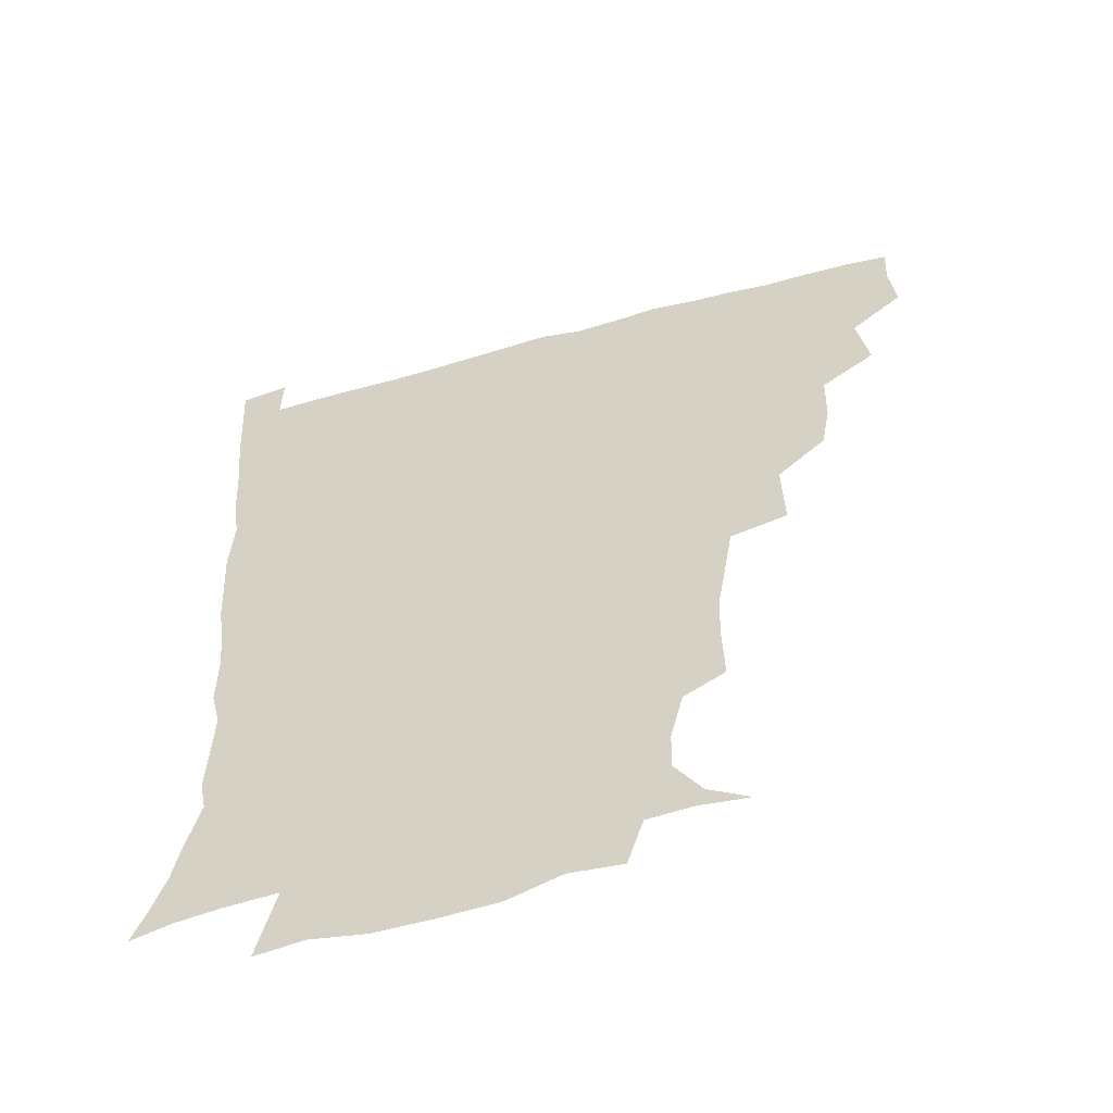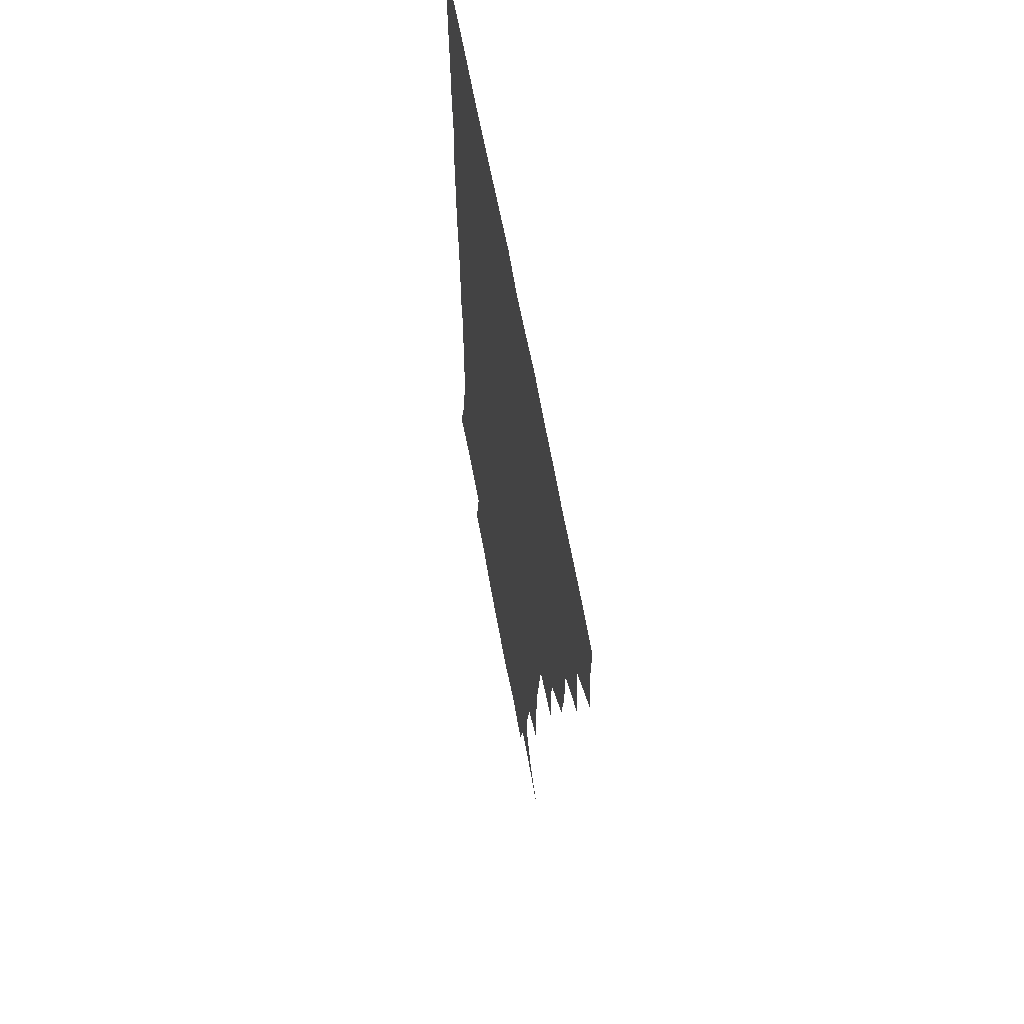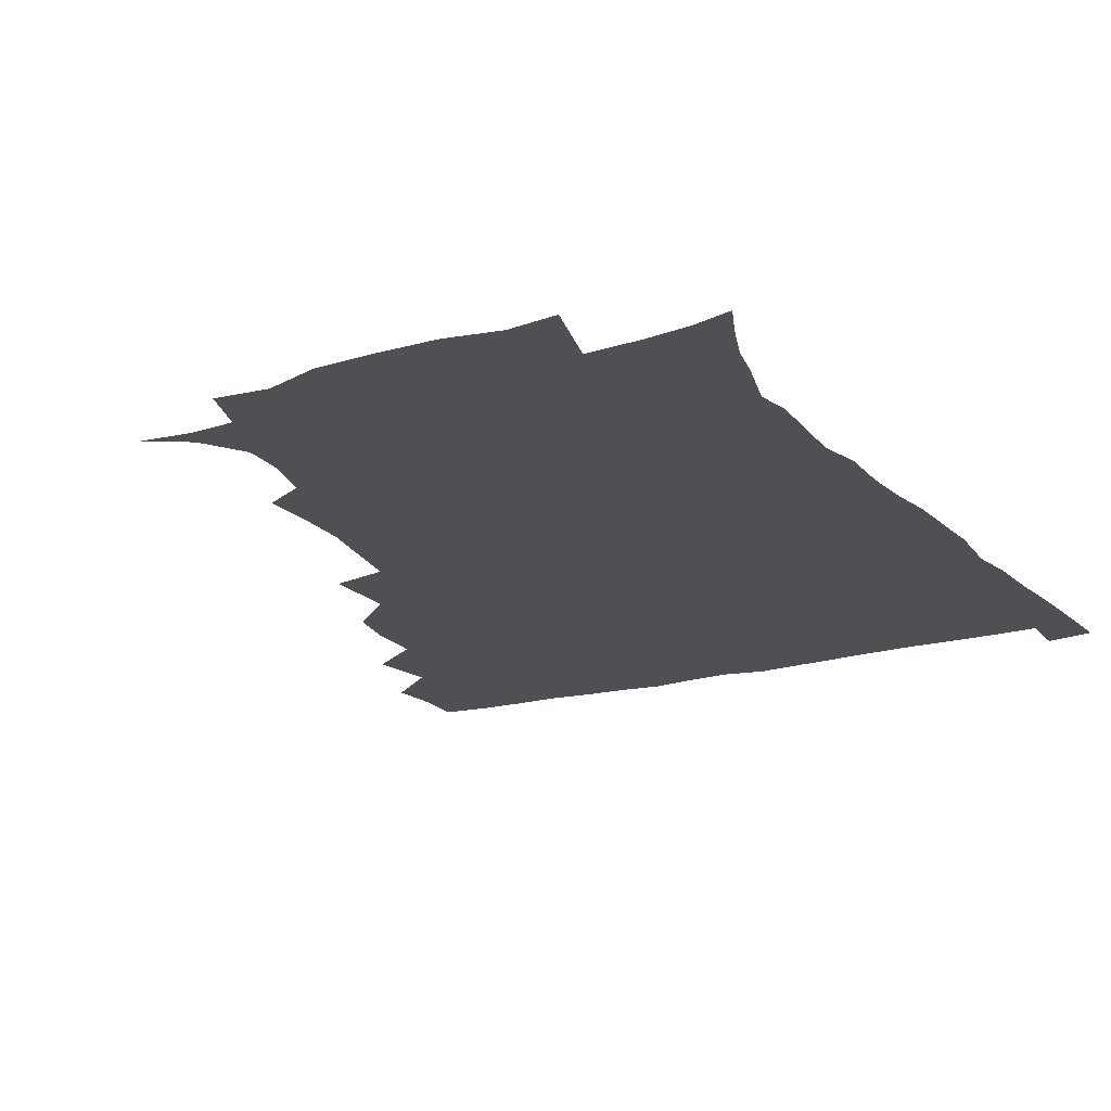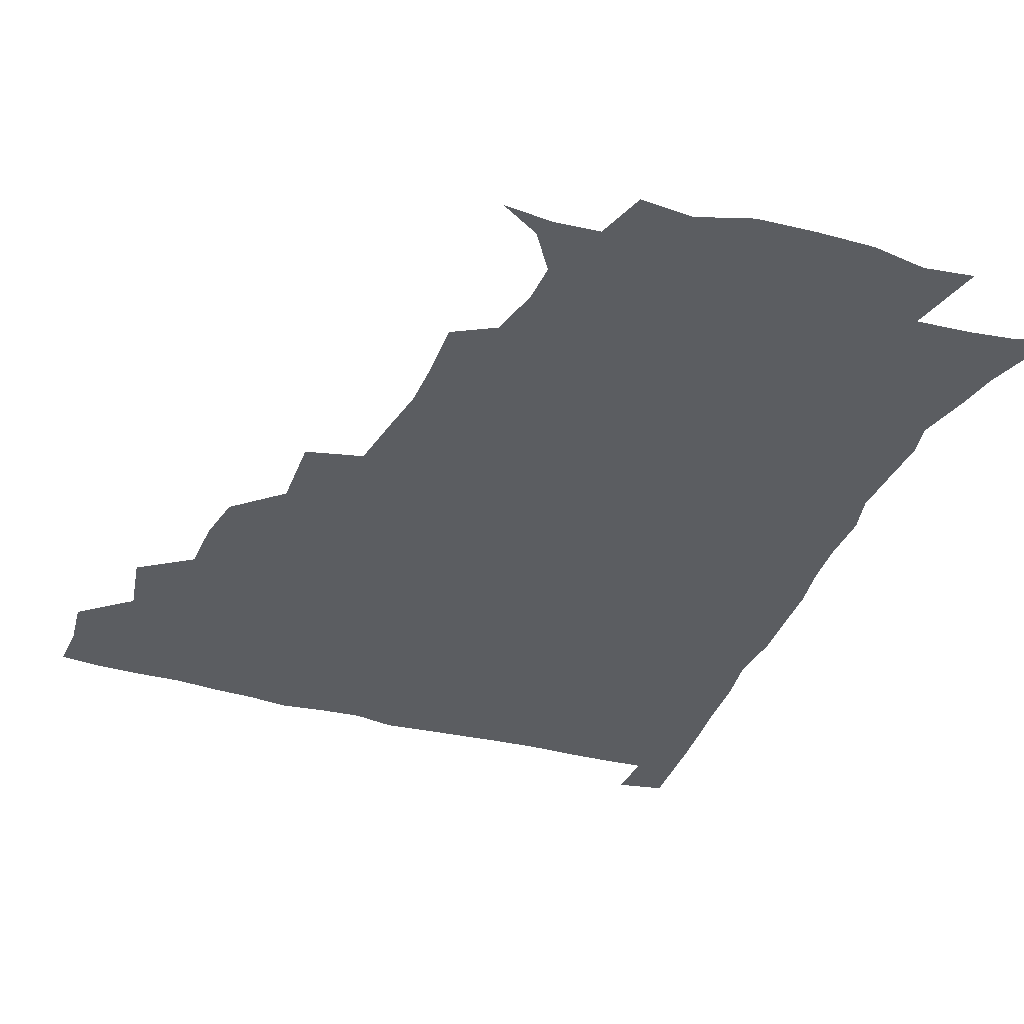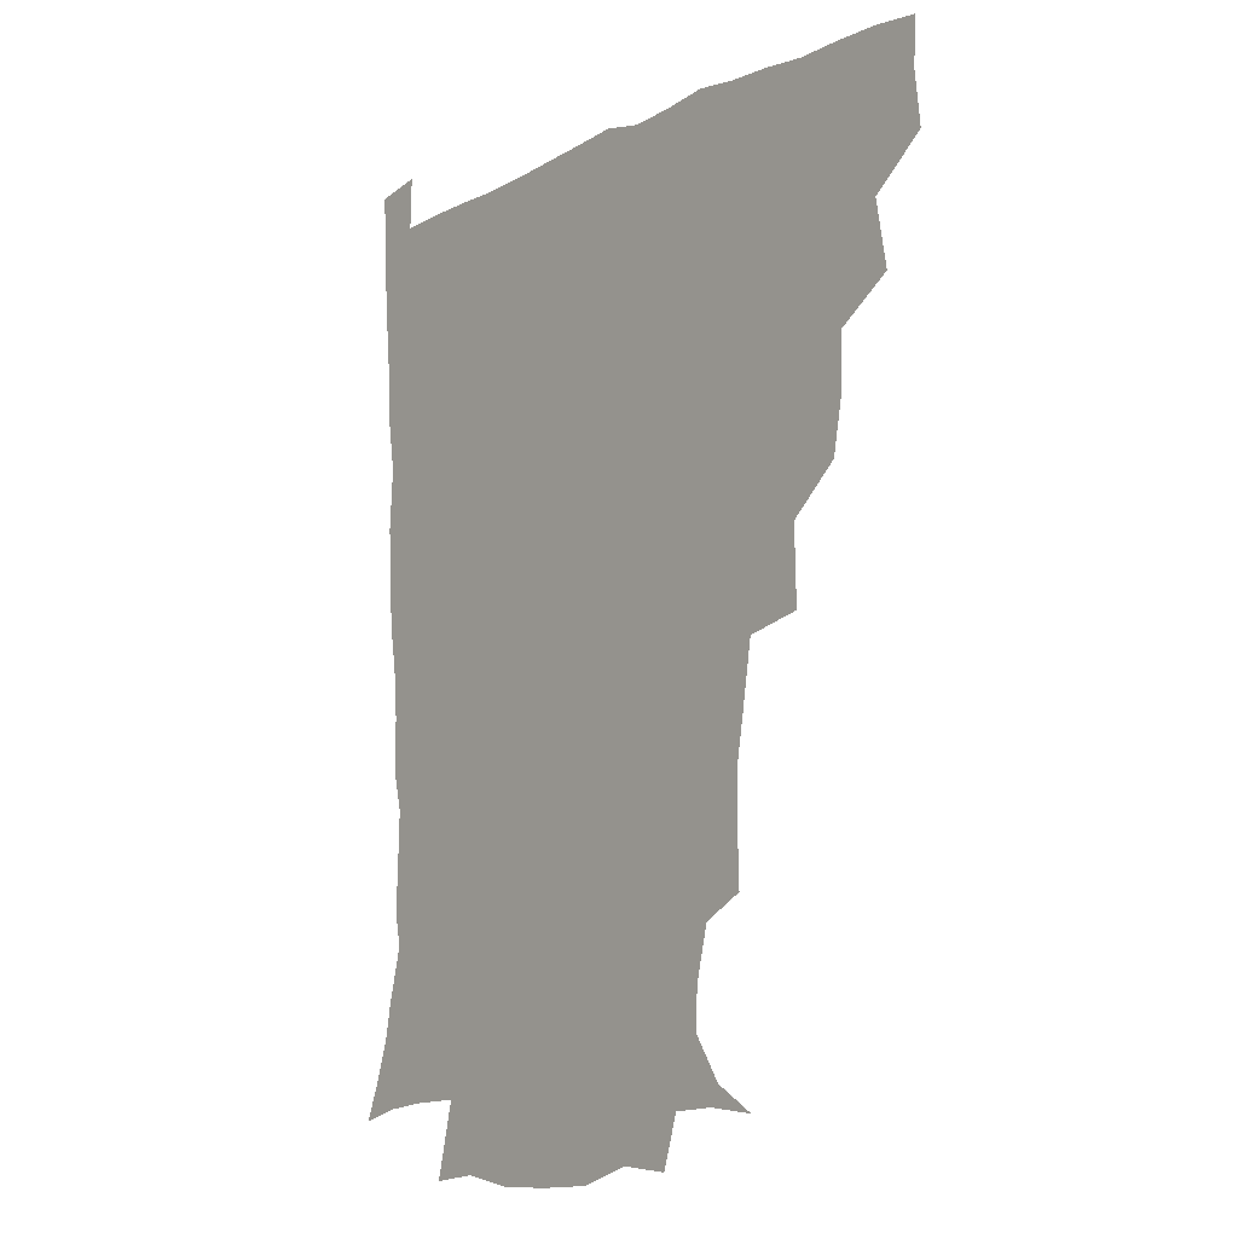
<metadata>
{"format":"obj","ext":"obj","renderer":"f3d","projection":"perspective","resolution":1024,"background":"white","views":[{"elev":-56.4,"azim":-164.0,"up":"+Y"},{"elev":61.6,"azim":-100.0,"up":"+Y"},{"elev":-18.8,"azim":28.0,"up":"+Z"},{"elev":-35.7,"azim":-20.6,"up":"+Z"},{"elev":-10.0,"azim":-129.1,"up":"+Y"}]}
</metadata>
<code>
v 435.5 402.5 0
v 437.4 419.8 0
v 436.8 435.4 0
v 449.2 366.2 0
v 453.1 388 0
v 452.2 404 0
v 453 420.1 0
v 451.8 436.9 0
v 470.8 318.1 0
v 467.8 334.5 0
v 467.3 353.8 0
v 469.6 374.7 0
v 469 390.2 0
v 468.4 405.4 0
v 467.9 420.4 0
v 466.9 437.2 0
v 486.5 278.2 0
v 487.2 303.4 0
v 486.2 326.6 0
v 485 343.3 0
v 485.3 361.1 0
v 484.7 376.5 0
v 484.1 391.3 0
v 483.5 405.9 0
v 482.8 420.8 0
v 482.2 436.8 0
v 511.1 202.4 0
v 511.7 221.3 0
v 511.4 238.3 0
v 509 252.5 0
v 505.6 273.8 0
v 502.7 293.7 0
v 501.4 312.1 0
v 499.4 327.6 0
v 499.2 344.5 0
v 499.7 362.1 0
v 499.6 377.3 0
v 498.9 391.8 0
v 498.4 406.1 0
v 497.7 420.4 0
v 496.9 438.2 0
v 506.9 142 0
v 520.5 150.1 0
v 529.6 164 0
v 529.2 177.6 0
v 525 194.8 0
v 525.1 216.8 0
v 524 233.5 0
v 522.5 248.9 0
v 520.2 265.5 0
v 518.2 283.3 0
v 517.1 301.2 0
v 517 319.1 0
v 516.4 334.2 0
v 514.8 348.1 0
v 515.2 364.1 0
v 514.4 378 0
v 513.5 392.1 0
v 512.8 406.5 0
v 512.2 421 0
v 511.5 438.8 0
v 523.5 143.6 0
v 534.7 155.8 0
v 539.8 172.6 0
v 538.3 189 0
v 536.6 204.9 0
v 537.6 226.4 0
v 535.5 239.7 0
v 534.1 254.6 0
v 532.8 271.5 0
v 531 286.3 0
v 530.8 304.5 0
v 530.3 318.9 0
v 530.3 335.4 0
v 529.6 349.6 0
v 529.3 364.1 0
v 529.7 378.6 0
v 528.2 392.4 0
v 527.8 406.6 0
v 526.9 422.1 0
v 525.7 440.5 0
v 538.5 142.5 0
v 549.9 164.1 0
v 551.2 181.3 0
v 549.7 195.5 0
v 549.6 213.6 0
v 549.6 231.2 0
v 548 244.7 0
v 547.4 260.7 0
v 545.7 273.7 0
v 544.8 289.3 0
v 544.1 303.7 0
v 544.5 321.3 0
v 544.5 336.2 0
v 543.9 350 0
v 543.5 363.9 0
v 543.9 378.6 0
v 543.3 392.3 0
v 543.1 406 0
v 542 421.3 0
v 540.7 438.6 0
v 543.8 125.6 0
v 557 148.9 0
v 562.1 167 0
v 562.7 185.4 0
v 562.4 200.7 0
v 562 216.7 0
v 561.9 232.4 0
v 560.5 246.7 0
v 559.9 261.8 0
v 559.3 276.6 0
v 558.4 291.1 0
v 559.2 308.3 0
v 558.2 321 0
v 558.8 337.8 0
v 558.2 350.5 0
v 558.6 365.2 0
v 558.1 378.6 0
v 557.5 392.4 0
v 557.4 406.2 0
v 556.7 420.7 0
v 555.4 437.7 0
v 561.4 127 0
v 572 150.5 0
v 575.1 170.6 0
v 575.2 185.6 0
v 574.8 202 0
v 573.4 219.7 0
v 575.3 236 0
v 573.4 248.2 0
v 573.2 263.6 0
v 572.9 277.2 0
v 572.3 291.7 0
v 572.6 309.1 0
v 572.9 323.8 0
v 572.7 337.3 0
v 572.5 350.9 0
v 573 365.8 0
v 572.4 378.8 0
v 572.5 392.6 0
v 571.8 406.7 0
v 571 421.2 0
v 569.4 440.4 0
v 579.2 121.1 0
v 586.5 151.5 0
v 587.6 170.6 0
v 588 187.3 0
v 588 204.4 0
v 586.7 217 0
v 585.9 238.7 0
v 586.9 250.4 0
v 587 263.8 0
v 586.6 278.9 0
v 586.3 293.1 0
v 586.3 309.3 0
v 586.5 324.1 0
v 586.8 337.4 0
v 586.7 350.7 0
v 586.9 365.4 0
v 587 379 0
v 586.9 392.7 0
v 586.7 406.5 0
v 585.4 422.2 0
v 583.8 439.1 0
v 599.1 120 0
v 600.8 151.1 0
v 600.6 170.8 0
v 600.7 188.6 0
v 600.6 204.6 0
v 601.4 217.4 0
v 600.4 231.8 0
v 600 246.3 0
v 599.4 264.4 0
v 599.9 279.6 0
v 599.9 293.9 0
v 599.9 309.4 0
v 600.4 322.5 0
v 600.6 338 0
v 601 351.5 0
v 601.3 365.7 0
v 601.6 379.2 0
v 601.5 393 0
v 601.1 407.2 0
v 600.1 422.3 0
v 598.4 438.1 0
v 618.3 119.9 0
v 615.3 150.9 0
v 614.5 169 0
v 613.3 187.6 0
v 613 203.4 0
v 613.7 219.9 0
v 613 234.6 0
v 613.1 250.9 0
v 613.2 264.1 0
v 612.8 279.7 0
v 613.3 293.9 0
v 613.5 308.1 0
v 614.1 323.6 0
v 614.4 337.2 0
v 614.9 352.1 0
v 615.4 365.9 0
v 615.9 379.4 0
v 616.6 393.1 0
v 616.8 406.7 0
v 615.6 421.5 0
v 613.9 436.9 0
v 636.5 123 0
v 631 147.9 0
v 627.6 169.2 0
v 626.5 185.6 0
v 625.4 202.8 0
v 625.5 219.9 0
v 625.4 234.8 0
v 625.6 248.9 0
v 626.1 264.2 0
v 626.4 277.6 0
v 626.5 292.7 0
v 627.1 306.1 0
v 626.9 324.4 0
v 627.9 337.2 0
v 628.4 352.4 0
v 629.3 365.2 0
v 630.1 379.2 0
v 630.6 393 0
v 631.1 406.9 0
v 631.1 421 0
v 629.7 436.2 0
v 652.8 120.8 0
v 646.7 145.9 0
v 642.3 164.9 0
v 639 184.7 0
v 637.9 201.2 0
v 637.3 218 0
v 638 231.9 0
v 639.2 243.9 0
v 637.9 262.9 0
v 639.1 276.3 0
v 639.3 291.2 0
v 641.4 303.1 0
v 640.8 320.2 0
v 641.7 334.6 0
v 641.4 351.4 0
v 643.1 364.4 0
v 643.9 380.4 0
v 644.7 393.1 0
v 645.3 406.9 0
v 645.7 420.9 0
v 644.8 436.4 0
v 664.6 144.7 0
v 655.9 164.5 0
v 652.6 180.7 0
v 650.6 197.2 0
v 649.5 213.6 0
v 649.6 229.1 0
v 650.7 242.7 0
v 651.3 257.2 0
v 651.6 273 0
v 652.9 286.7 0
v 653.3 303.2 0
v 653.9 317.9 0
v 655.8 331.1 0
v 656 347 0
v 656.8 362.4 0
v 657.1 379 0
v 658.5 392.9 0
v 659.7 406.7 0
v 660.2 421 0
v 660.1 436.2 0
v 679.3 142.7 0
v 671.6 159.1 0
v 666.5 175.5 0
v 664.1 190.6 0
v 662.3 206.2 0
v 662.3 221.7 0
v 662.6 236.7 0
v 663.5 251.2 0
v 664.7 266.2 0
v 664.8 282.8 0
v 666.1 297.9 0
v 668.7 310.8 0
v 668.4 328.4 0
v 668.5 345.2 0
v 670 360 0
v 671.3 375.5 0
v 672.9 390.6 0
v 674 406.1 0
v 674.9 420.6 0
v 675.6 435.4 0
v 675 452.8 0
v 692.4 139 0
v 687.7 150.9 0
v 683.2 164 0
v 680.7 176.6 0
v 676.1 194.5 0
v 678.3 205.4 0
v 677.6 221.4 0
v 677 238.5 0
v 680.1 251.5 0
v 679.9 269.1 0
v 681.1 285.4 0
v 683.5 300.2 0
v 684.2 316.8 0
v 685.2 333.1 0
v 683.8 353.4 0
v 686.1 369 0
v 687 387.3 0
v 688.5 404.2 0
v 689.7 419.8 0
v 690.4 434.9 0
v 691.2 449.9 0
f 5 6 1
f 1 6 2
f 6 7 2
f 2 7 3
f 7 8 3
f 11 12 4
f 4 12 5
f 12 13 5
f 5 13 6
f 13 14 6
f 6 14 7
f 14 15 7
f 7 15 8
f 15 16 8
f 18 19 9
f 9 19 10
f 19 20 10
f 10 20 11
f 20 21 11
f 11 21 12
f 21 22 12
f 12 22 13
f 22 23 13
f 13 23 14
f 23 24 14
f 14 24 15
f 24 25 15
f 15 25 16
f 25 26 16
f 31 32 17
f 17 32 18
f 32 33 18
f 18 33 19
f 33 34 19
f 19 34 20
f 34 35 20
f 20 35 21
f 35 36 21
f 21 36 22
f 36 37 22
f 22 37 23
f 37 38 23
f 23 38 24
f 38 39 24
f 24 39 25
f 39 40 25
f 25 40 26
f 40 41 26
f 46 47 27
f 27 47 28
f 47 48 28
f 28 48 29
f 48 49 29
f 29 49 30
f 49 50 30
f 30 50 31
f 50 51 31
f 31 51 32
f 51 52 32
f 32 52 33
f 52 53 33
f 33 53 34
f 53 54 34
f 34 54 35
f 54 55 35
f 35 55 36
f 55 56 36
f 36 56 37
f 56 57 37
f 37 57 38
f 57 58 38
f 38 58 39
f 58 59 39
f 39 59 40
f 59 60 40
f 40 60 41
f 60 61 41
f 42 62 43
f 62 63 43
f 43 63 44
f 63 64 44
f 44 64 45
f 64 65 45
f 45 65 46
f 65 66 46
f 46 66 47
f 66 67 47
f 47 67 48
f 67 68 48
f 48 68 49
f 68 69 49
f 49 69 50
f 69 70 50
f 50 70 51
f 70 71 51
f 51 71 52
f 71 72 52
f 52 72 53
f 72 73 53
f 53 73 54
f 73 74 54
f 54 74 55
f 74 75 55
f 55 75 56
f 75 76 56
f 56 76 57
f 76 77 57
f 57 77 58
f 77 78 58
f 58 78 59
f 78 79 59
f 59 79 60
f 79 80 60
f 60 80 61
f 80 81 61
f 62 82 63
f 82 83 63
f 63 83 64
f 83 84 64
f 64 84 65
f 84 85 65
f 65 85 66
f 85 86 66
f 66 86 67
f 86 87 67
f 67 87 68
f 87 88 68
f 68 88 69
f 88 89 69
f 69 89 70
f 89 90 70
f 70 90 71
f 90 91 71
f 71 91 72
f 91 92 72
f 72 92 73
f 92 93 73
f 73 93 74
f 93 94 74
f 74 94 75
f 94 95 75
f 75 95 76
f 95 96 76
f 76 96 77
f 96 97 77
f 77 97 78
f 97 98 78
f 78 98 79
f 98 99 79
f 79 99 80
f 99 100 80
f 80 100 81
f 100 101 81
f 102 103 82
f 82 103 83
f 103 104 83
f 83 104 84
f 104 105 84
f 84 105 85
f 105 106 85
f 85 106 86
f 106 107 86
f 86 107 87
f 107 108 87
f 87 108 88
f 108 109 88
f 88 109 89
f 109 110 89
f 89 110 90
f 110 111 90
f 90 111 91
f 111 112 91
f 91 112 92
f 112 113 92
f 92 113 93
f 113 114 93
f 93 114 94
f 114 115 94
f 94 115 95
f 115 116 95
f 95 116 96
f 116 117 96
f 96 117 97
f 117 118 97
f 97 118 98
f 118 119 98
f 98 119 99
f 119 120 99
f 99 120 100
f 120 121 100
f 100 121 101
f 121 122 101
f 102 123 103
f 123 124 103
f 103 124 104
f 124 125 104
f 104 125 105
f 125 126 105
f 105 126 106
f 126 127 106
f 106 127 107
f 127 128 107
f 107 128 108
f 128 129 108
f 108 129 109
f 129 130 109
f 109 130 110
f 130 131 110
f 110 131 111
f 131 132 111
f 111 132 112
f 132 133 112
f 112 133 113
f 133 134 113
f 113 134 114
f 134 135 114
f 114 135 115
f 135 136 115
f 115 136 116
f 136 137 116
f 116 137 117
f 137 138 117
f 117 138 118
f 138 139 118
f 118 139 119
f 139 140 119
f 119 140 120
f 140 141 120
f 120 141 121
f 141 142 121
f 121 142 122
f 142 143 122
f 123 144 124
f 144 145 124
f 124 145 125
f 145 146 125
f 125 146 126
f 146 147 126
f 126 147 127
f 147 148 127
f 127 148 128
f 148 149 128
f 128 149 129
f 149 150 129
f 129 150 130
f 150 151 130
f 130 151 131
f 151 152 131
f 131 152 132
f 152 153 132
f 132 153 133
f 153 154 133
f 133 154 134
f 154 155 134
f 134 155 135
f 155 156 135
f 135 156 136
f 156 157 136
f 136 157 137
f 157 158 137
f 137 158 138
f 158 159 138
f 138 159 139
f 159 160 139
f 139 160 140
f 160 161 140
f 140 161 141
f 161 162 141
f 141 162 142
f 162 163 142
f 142 163 143
f 163 164 143
f 144 165 145
f 165 166 145
f 145 166 146
f 166 167 146
f 146 167 147
f 167 168 147
f 147 168 148
f 168 169 148
f 148 169 149
f 169 170 149
f 149 170 150
f 170 171 150
f 150 171 151
f 171 172 151
f 151 172 152
f 172 173 152
f 152 173 153
f 173 174 153
f 153 174 154
f 174 175 154
f 154 175 155
f 175 176 155
f 155 176 156
f 176 177 156
f 156 177 157
f 177 178 157
f 157 178 158
f 178 179 158
f 158 179 159
f 179 180 159
f 159 180 160
f 180 181 160
f 160 181 161
f 181 182 161
f 161 182 162
f 182 183 162
f 162 183 163
f 183 184 163
f 163 184 164
f 184 185 164
f 165 186 166
f 186 187 166
f 166 187 167
f 187 188 167
f 167 188 168
f 188 189 168
f 168 189 169
f 189 190 169
f 169 190 170
f 190 191 170
f 170 191 171
f 191 192 171
f 171 192 172
f 192 193 172
f 172 193 173
f 193 194 173
f 173 194 174
f 194 195 174
f 174 195 175
f 195 196 175
f 175 196 176
f 196 197 176
f 176 197 177
f 197 198 177
f 177 198 178
f 198 199 178
f 178 199 179
f 199 200 179
f 179 200 180
f 200 201 180
f 180 201 181
f 201 202 181
f 181 202 182
f 202 203 182
f 182 203 183
f 203 204 183
f 183 204 184
f 204 205 184
f 184 205 185
f 205 206 185
f 186 207 187
f 207 208 187
f 187 208 188
f 208 209 188
f 188 209 189
f 209 210 189
f 189 210 190
f 210 211 190
f 190 211 191
f 211 212 191
f 191 212 192
f 212 213 192
f 192 213 193
f 213 214 193
f 193 214 194
f 214 215 194
f 194 215 195
f 215 216 195
f 195 216 196
f 216 217 196
f 196 217 197
f 217 218 197
f 197 218 198
f 218 219 198
f 198 219 199
f 219 220 199
f 199 220 200
f 220 221 200
f 200 221 201
f 221 222 201
f 201 222 202
f 222 223 202
f 202 223 203
f 223 224 203
f 203 224 204
f 224 225 204
f 204 225 205
f 225 226 205
f 205 226 206
f 226 227 206
f 207 228 208
f 228 229 208
f 208 229 209
f 229 230 209
f 209 230 210
f 230 231 210
f 210 231 211
f 231 232 211
f 211 232 212
f 232 233 212
f 212 233 213
f 233 234 213
f 213 234 214
f 234 235 214
f 214 235 215
f 235 236 215
f 215 236 216
f 236 237 216
f 216 237 217
f 237 238 217
f 217 238 218
f 238 239 218
f 218 239 219
f 239 240 219
f 219 240 220
f 240 241 220
f 220 241 221
f 241 242 221
f 221 242 222
f 242 243 222
f 222 243 223
f 243 244 223
f 223 244 224
f 244 245 224
f 224 245 225
f 245 246 225
f 225 246 226
f 246 247 226
f 226 247 227
f 247 248 227
f 229 249 230
f 249 250 230
f 230 250 231
f 250 251 231
f 231 251 232
f 251 252 232
f 232 252 233
f 252 253 233
f 233 253 234
f 253 254 234
f 234 254 235
f 254 255 235
f 235 255 236
f 255 256 236
f 236 256 237
f 256 257 237
f 237 257 238
f 257 258 238
f 238 258 239
f 258 259 239
f 239 259 240
f 259 260 240
f 240 260 241
f 260 261 241
f 241 261 242
f 261 262 242
f 242 262 243
f 262 263 243
f 243 263 244
f 263 264 244
f 244 264 245
f 264 265 245
f 245 265 246
f 265 266 246
f 246 266 247
f 266 267 247
f 247 267 248
f 267 268 248
f 249 269 250
f 269 270 250
f 250 270 251
f 270 271 251
f 251 271 252
f 271 272 252
f 252 272 253
f 272 273 253
f 253 273 254
f 273 274 254
f 254 274 255
f 274 275 255
f 255 275 256
f 275 276 256
f 256 276 257
f 276 277 257
f 257 277 258
f 277 278 258
f 258 278 259
f 278 279 259
f 259 279 260
f 279 280 260
f 260 280 261
f 280 281 261
f 261 281 262
f 281 282 262
f 262 282 263
f 282 283 263
f 263 283 264
f 283 284 264
f 264 284 265
f 284 285 265
f 265 285 266
f 285 286 266
f 266 286 267
f 286 287 267
f 267 287 268
f 287 288 268
f 269 290 270
f 290 291 270
f 270 291 271
f 291 292 271
f 271 292 272
f 292 293 272
f 272 293 273
f 293 294 273
f 273 294 274
f 294 295 274
f 274 295 275
f 295 296 275
f 275 296 276
f 296 297 276
f 276 297 277
f 297 298 277
f 277 298 278
f 298 299 278
f 278 299 279
f 299 300 279
f 279 300 280
f 300 301 280
f 280 301 281
f 301 302 281
f 281 302 282
f 302 303 282
f 282 303 283
f 303 304 283
f 283 304 284
f 304 305 284
f 284 305 285
f 305 306 285
f 285 306 286
f 306 307 286
f 286 307 287
f 307 308 287
f 287 308 288
f 308 309 288
f 288 309 289
f 309 310 289

</code>
